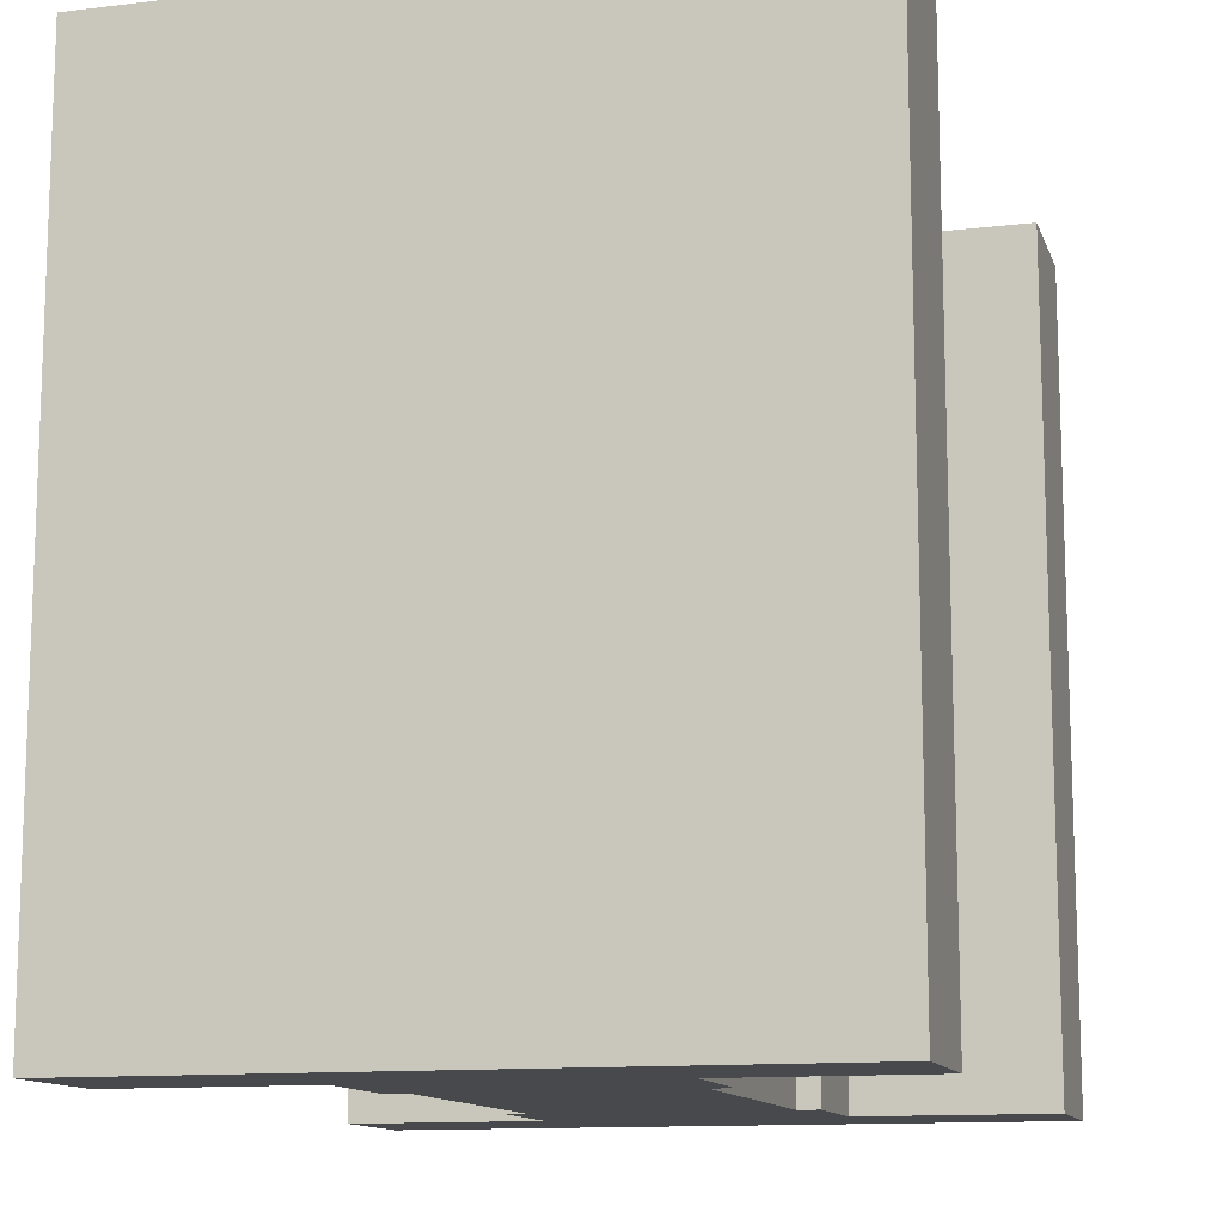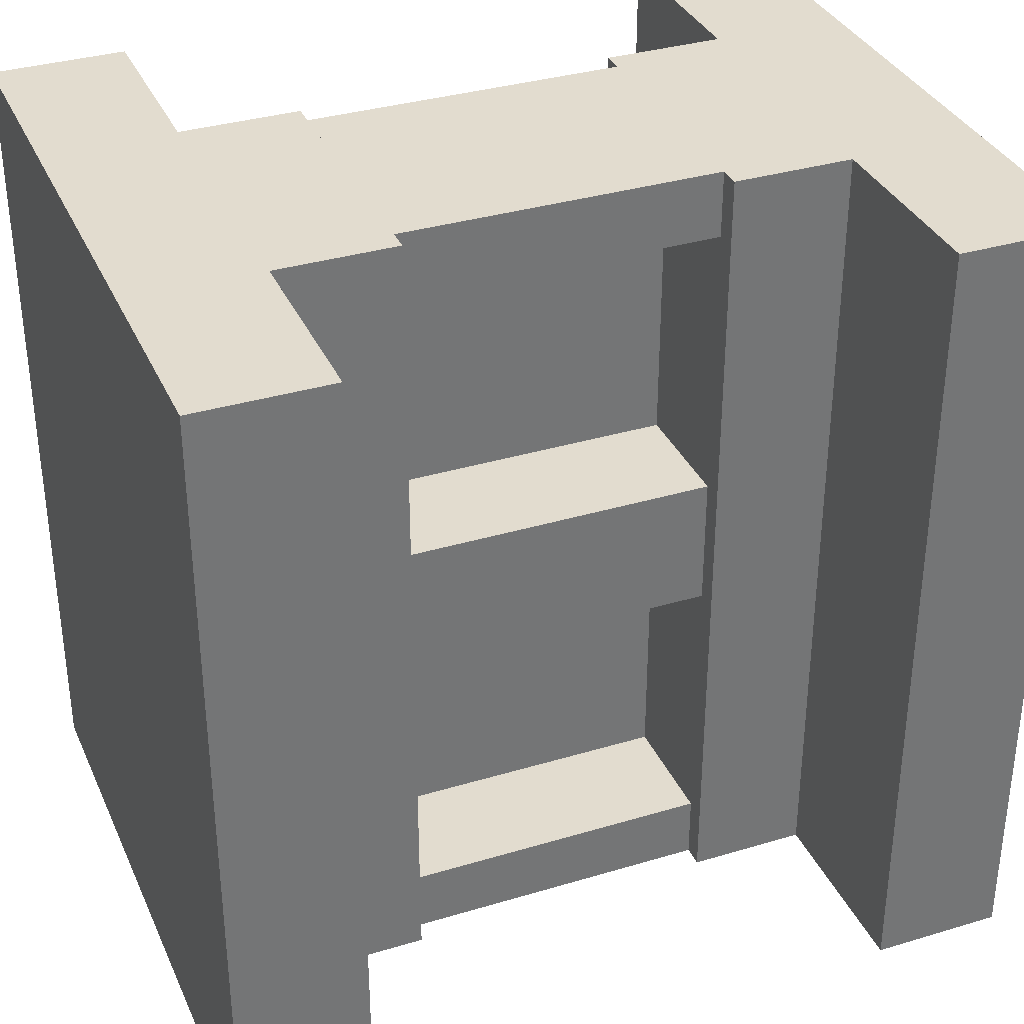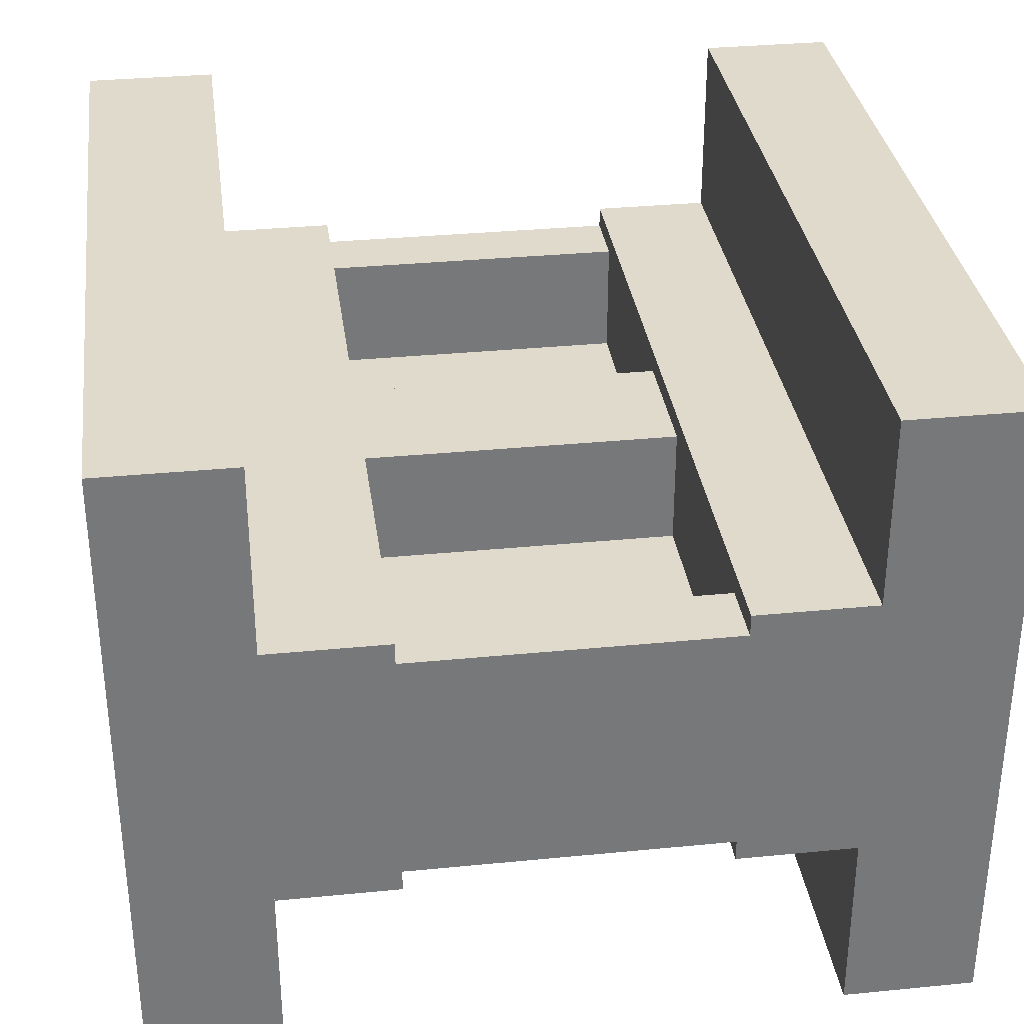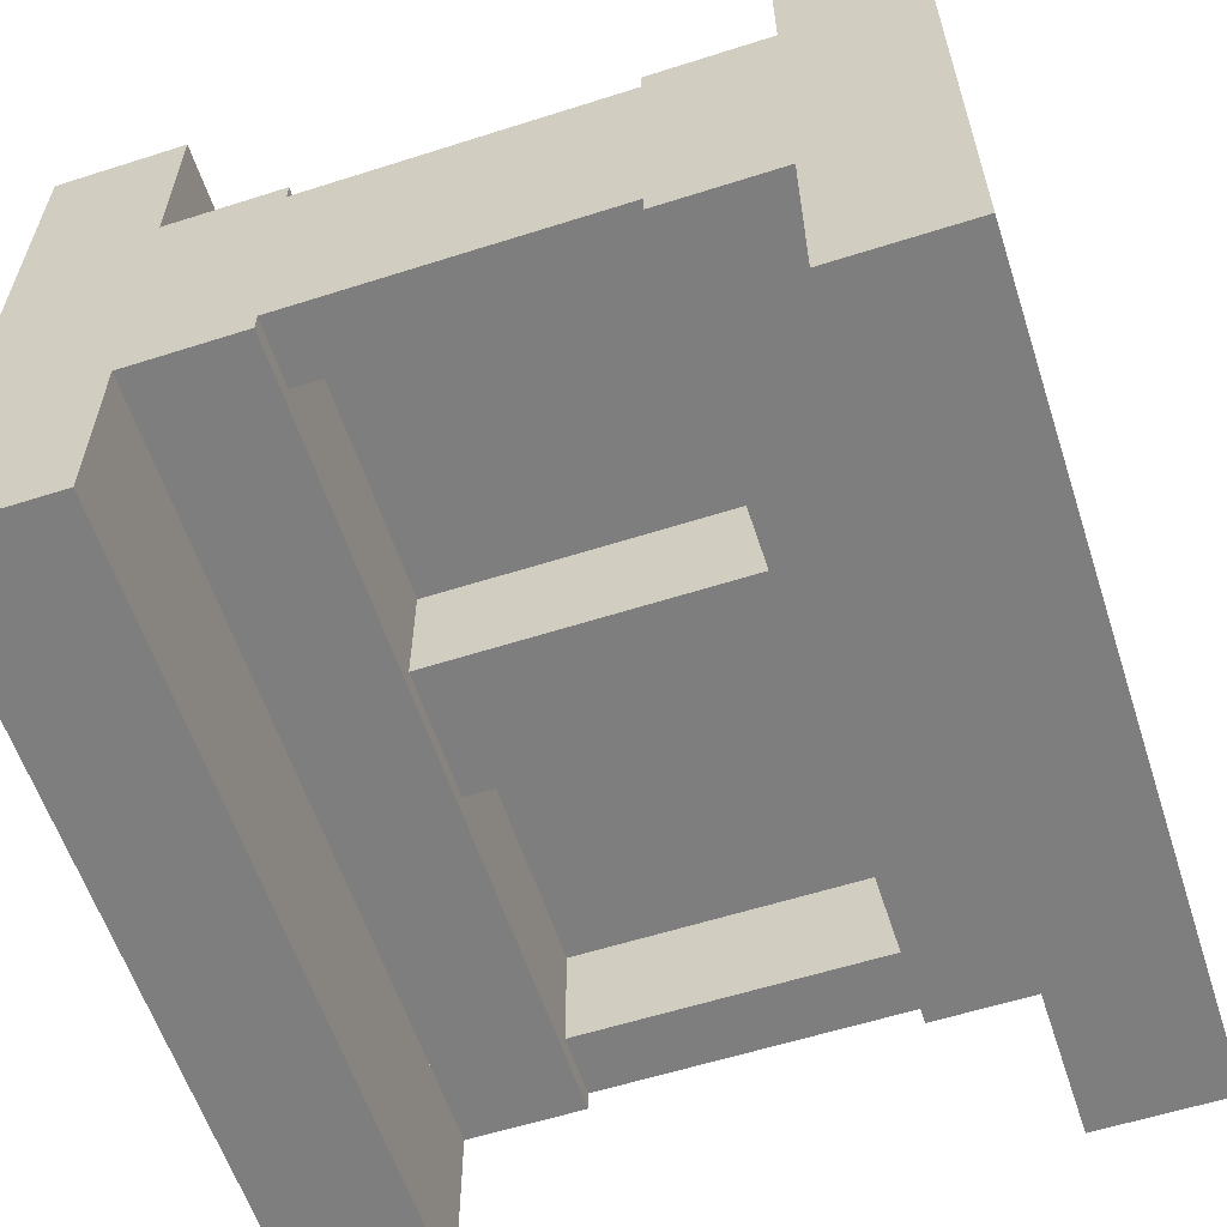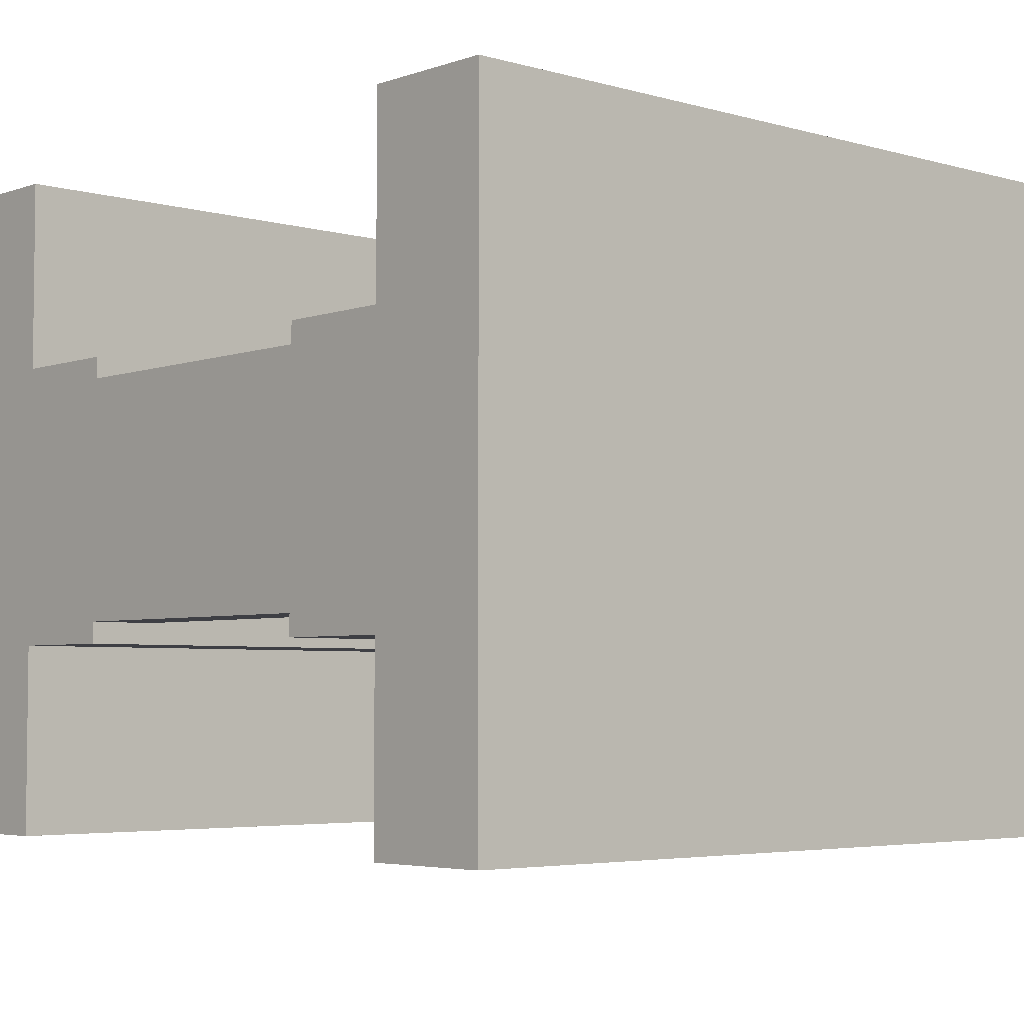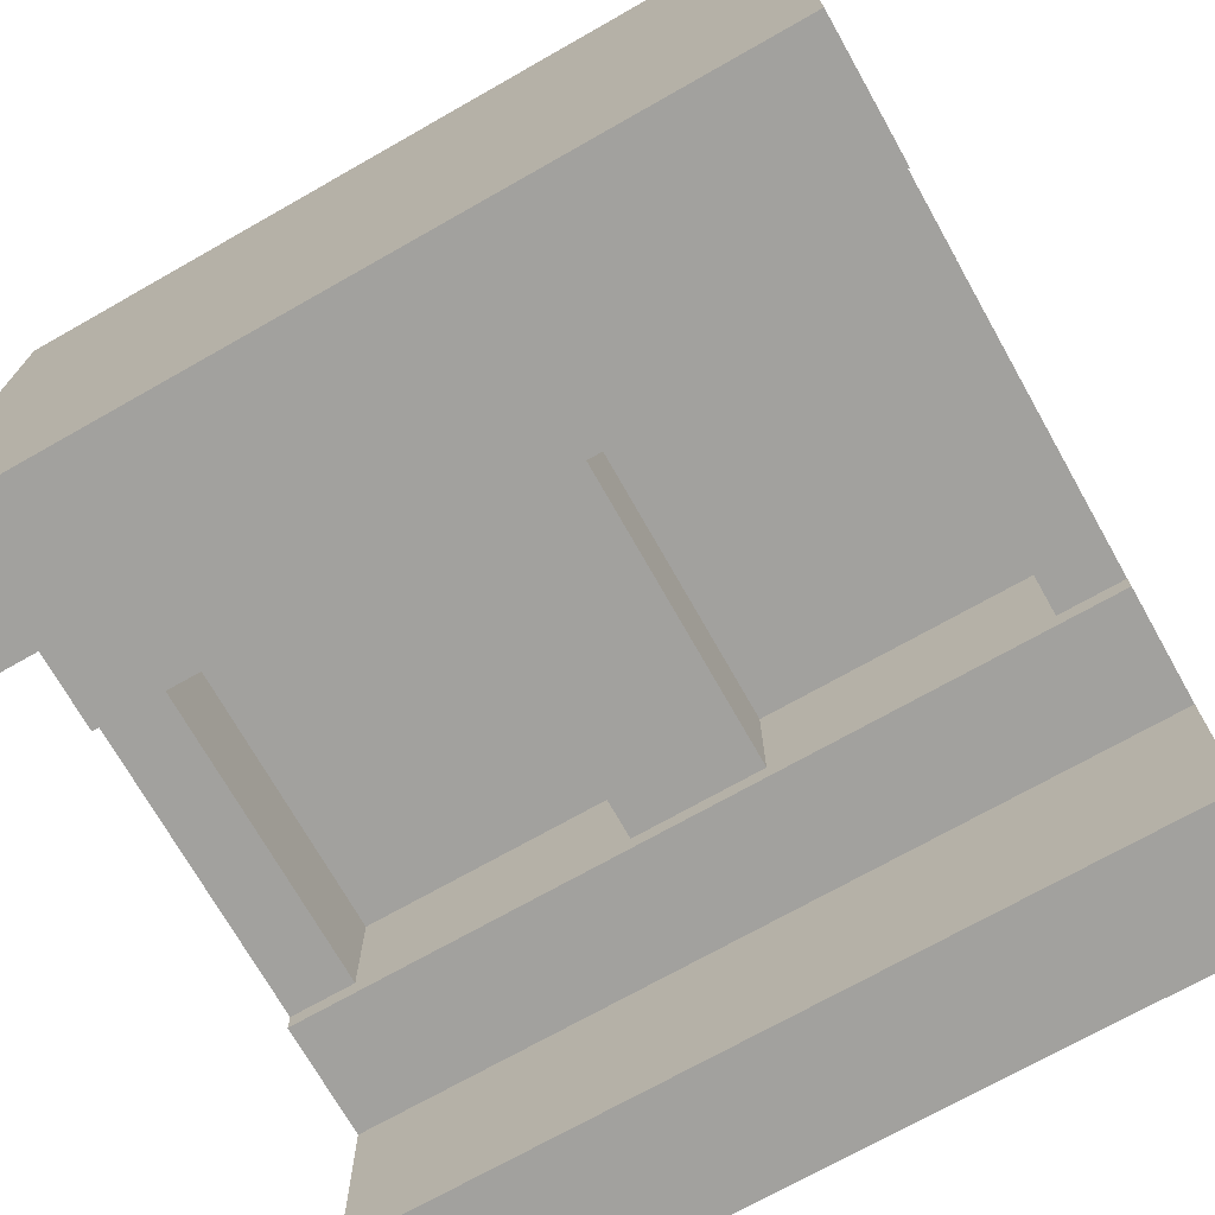
<metadata>
{"format":"obj","ext":"obj","renderer":"f3d","projection":"perspective","resolution":1024,"background":"white","views":[{"elev":-12.3,"azim":-74.4,"up":"+Y"},{"elev":34.7,"azim":-21.9,"up":"+Y"},{"elev":33.1,"azim":-7.7,"up":"+Z"},{"elev":-59.4,"azim":-161.9,"up":"+Z"},{"elev":-4.4,"azim":-132.3,"up":"+Z"},{"elev":-72.1,"azim":119.5,"up":"+Z"}]}
</metadata>
<code>
o model_2796
v 0.5 1 0.4062
v 0.3386 1 0.4062
v 0.3386 -5.96e-07 0.4062
v 0.5 -6.557e-07 0.4062
v 0.5 1 0.2681
v 0.5 1 0.4062
v 0.5 -6.557e-07 0.4062
v 0.5 -3.576e-07 0.2681
v -0.3386 1 0.4062
v -0.5 1 0.4062
v -0.5 -5.96e-07 0.4062
v -0.3386 -9.537e-07 0.4062
v -0.5 1 0.4062
v -0.5 1 0.2681
v -0.5 -2.98e-07 0.2681
v -0.5 -5.96e-07 0.4062
v -0.3386 1 0.1724
v -0.3386 1 0.4062
v -0.3386 -9.537e-07 0.4062
v -0.3386 -5.96e-07 0.1724
v 0.3386 1 0.4062
v 0.3386 1 0.1724
v 0.3386 -5.96e-07 0.1724
v 0.3386 -5.96e-07 0.4062
v -0.5 1 0.2681
v -0.5 1 -0.2681
v -0.5 -1.162e-06 -0.2681
v -0.5 -2.98e-07 0.2681
v 0.5 -3.576e-07 0.2681
v 0.5 -1.103e-06 -0.2681
v 0.5 1 -0.2681
v 0.5 1 0.2681
v -0.5 1 -0.4062
v -0.3386 1 -0.4062
v -0.3386 -5.96e-07 -0.4062
v -0.5 -6.557e-07 -0.4062
v -0.5 1 -0.2681
v -0.5 1 -0.4062
v -0.5 -6.557e-07 -0.4062
v -0.5 -1.162e-06 -0.2681
v 0.3386 1 -0.4062
v 0.5 1 -0.4062
v 0.5 -5.96e-07 -0.4062
v 0.3386 -9.537e-07 -0.4062
v 0.5 1 -0.4062
v 0.5 1 -0.2681
v 0.5 -1.103e-06 -0.2681
v 0.5 -5.96e-07 -0.4062
v 0.3386 1 -0.1724
v 0.3386 1 -0.4062
v 0.3386 -9.537e-07 -0.4062
v 0.3386 -5.96e-07 -0.1724
v -0.3386 1 -0.4062
v -0.3386 1 -0.1724
v -0.3386 -5.96e-07 -0.1724
v -0.3386 -5.96e-07 -0.4062
v -0.193 1 -0.1462
v -0.193 1 0
v 0.193 1 0
v 0.193 1 -0.1462
v -0.193 -9.537e-07 -0.1462
v 0.193 -9.537e-07 -0.1462
v 0.193 -9.537e-07 0.1462
v -0.193 -9.537e-07 0.1462
v -0.193 1 0.1462
v 0.193 1 0.1462
v 0.3386 1 0.1724
v 0.193 1 0.1724
v 0.193 -8.345e-07 0.1724
v 0.3386 0.0001179 0.1724
v -0.3386 -8.345e-07 0.1724
v -0.193 -8.345e-07 0.1724
v -0.193 1 0.1724
v -0.3386 1 0.1724
v 0.193 -6.557e-07 0.09655
v 0.193 -8.345e-07 0.1724
v 0.193 1 0.1724
v 0.193 1 0.09655
v -0.193 1 0.09655
v -0.193 1 0.1724
v -0.193 -8.345e-07 0.1724
v -0.193 -1.311e-06 0.09655
v 0.3386 1 -0.1724
v 0.3386 0.0001179 -0.1724
v 0.193 -8.345e-07 -0.1724
v 0.193 1 -0.1724
v -0.3386 -8.345e-07 -0.1724
v -0.3386 1 -0.1724
v -0.193 1 -0.1724
v -0.193 -8.345e-07 -0.1724
v 0.193 -6.557e-07 -0.09655
v 0.193 1 -0.09655
v 0.193 1 -0.1724
v 0.193 -8.345e-07 -0.1724
v -0.193 1 -0.09655
v -0.193 -1.311e-06 -0.09655
v -0.193 -8.345e-07 -0.1724
v -0.193 1 -0.1724
v 0.193 0.9187 0.1462
v -0.193 0.9187 0.1462
v -0.193 0.9187 0
v 0.193 0.9187 0
v 0.193 0.4187 0.1462
v 0.193 0.5813 0.1462
v -0.193 0.5813 0.1462
v -0.193 0.4187 0.1462
v 0.193 0.4187 0.1462
v -0.193 0.4187 0.1462
v -0.193 0.4187 0
v 0.193 0.4187 0
v -0.193 0.5813 0.1462
v 0.193 0.5813 0.1462
v 0.193 0.5813 0
v -0.193 0.5813 0
v -0.193 -1.013e-06 0.1462
v 0.193 -1.013e-06 0.1462
v 0.193 0.08127 0.1462
v -0.193 0.08127 0.1462
v -0.193 0.08127 0.1462
v 0.193 0.08127 0.1462
v 0.193 0.08127 0
v -0.193 0.08127 0
v 0.193 0.9187 0.1462
v 0.193 1 0.1462
v -0.193 1 0.1462
v -0.193 0.9187 0.1462
v 0.193 0.9187 -0.1462
v 0.193 0.9187 0
v -0.193 0.9187 0
v -0.193 0.9187 -0.1462
v 0.193 0.4187 -0.1462
v -0.193 0.4187 -0.1462
v -0.193 0.5813 -0.1462
v 0.193 0.5813 -0.1462
v 0.193 0.4187 -0.1462
v 0.193 0.4187 0
v -0.193 0.4187 0
v -0.193 0.4187 -0.1462
v -0.193 0.5813 -0.1462
v -0.193 0.5813 0
v 0.193 0.5813 0
v 0.193 0.5813 -0.1462
v -0.193 -1.013e-06 -0.1462
v -0.193 0.08127 -0.1462
v 0.193 0.08127 -0.1462
v 0.193 -1.013e-06 -0.1462
v -0.193 0.08127 -0.1462
v -0.193 0.08127 0
v 0.193 0.08127 0
v 0.193 0.08127 -0.1462
v 0.193 0.9187 -0.1462
v -0.193 0.9187 -0.1462
v -0.193 1 -0.1462
v 0.193 1 -0.1462
v 0.193 -6.557e-07 -0.09655
v 0.193 -8.345e-07 0.09655
v 0.193 1 0.09655
v 0.193 1 -0.09655
v -0.193 1 -0.09655
v -0.193 1 0.09655
v -0.193 -8.345e-07 0.09655
v -0.193 -1.311e-06 -0.09655
v -0.5 1 -0.4062
v -0.5 1 0.4062
v -0.3386 1 0.4062
v -0.3386 1 -0.4062
v 0.5 1 0.4062
v 0.5 1 -0.4062
v 0.3386 1 -0.4062
v 0.3386 1 0.4062
v -0.3386 1 -0.1724
v -0.3386 1 0.1724
v -0.193 1 0.1724
v -0.193 1 -0.1724
v 0.3386 1 -0.1724
v 0.193 1 -0.1724
v 0.193 1 0.1724
v 0.3386 1 0.1724
v -0.3386 -9.537e-07 -0.1724
v -0.193 -1.192e-06 -0.1724
v -0.193 -1.192e-06 0.1724
v -0.3386 -9.537e-07 0.1724
v 0.3386 -9.537e-07 -0.1724
v 0.3386 -9.537e-07 0.1724
v 0.193 -1.192e-06 0.1724
v 0.193 -1.192e-06 -0.1724
v -0.5 -9.537e-07 -0.4062
v -0.3386 -9.537e-07 -0.4062
v -0.3386 -9.537e-07 0.4062
v -0.5 -9.537e-07 0.4062
v 0.5 -9.537e-07 0.4062
v 0.3386 -9.537e-07 0.4062
v 0.3386 -9.537e-07 -0.4062
v 0.5 -9.537e-07 -0.4062
v 0.193 0.9187 0
v -0.193 0.9187 0
v -0.193 0.08127 0
v 0.193 0.08127 0
g surface_000
f 53 55 56
f 53 54 55
f 49 51 52
f 49 50 51
f 45 47 48
f 45 46 47
f 41 43 44
f 41 42 43
f 37 39 40
f 37 38 39
f 33 35 36
f 33 34 35
f 29 31 32
f 29 30 31
f 25 27 28
f 25 26 27
f 21 23 24
f 21 22 23
f 17 19 20
f 17 18 19
f 13 15 16
f 13 14 15
f 9 11 12
f 9 10 11
f 5 7 8
f 5 6 7
f 1 3 4
f 1 2 3
f 59 65 66
f 59 58 65
f 57 58 59
f 57 59 60
f 61 63 64
f 61 62 63
f 95 97 98
f 95 96 97
f 91 93 94
f 91 92 93
f 87 89 90
f 87 88 89
f 83 85 86
f 83 84 85
f 79 81 82
f 79 80 81
f 75 77 78
f 75 76 77
f 71 73 74
f 71 72 73
f 67 69 70
f 67 68 69
f 151 153 154
f 151 152 153
f 147 149 150
f 147 148 149
f 143 145 146
f 143 144 145
f 139 141 142
f 139 140 141
f 135 137 138
f 135 136 137
f 131 133 134
f 131 132 133
f 127 129 130
f 127 128 129
f 123 125 126
f 123 124 125
f 119 121 122
f 119 120 121
f 115 117 118
f 115 116 117
f 111 113 114
f 111 112 113
f 107 109 110
f 107 108 109
f 103 105 106
f 103 104 105
f 99 101 102
f 99 100 101
f 159 161 162
f 159 160 161
f 155 157 158
f 155 156 157
f 167 169 170
f 167 168 169
f 163 165 166
f 163 164 165
f 175 177 178
f 175 176 177
f 171 173 174
f 171 172 173
f 183 185 186
f 183 184 185
f 179 181 182
f 179 180 181
f 191 193 194
f 191 192 193
f 187 189 190
f 187 188 189
g surface_001
f 195 197 198
f 195 196 197

</code>
